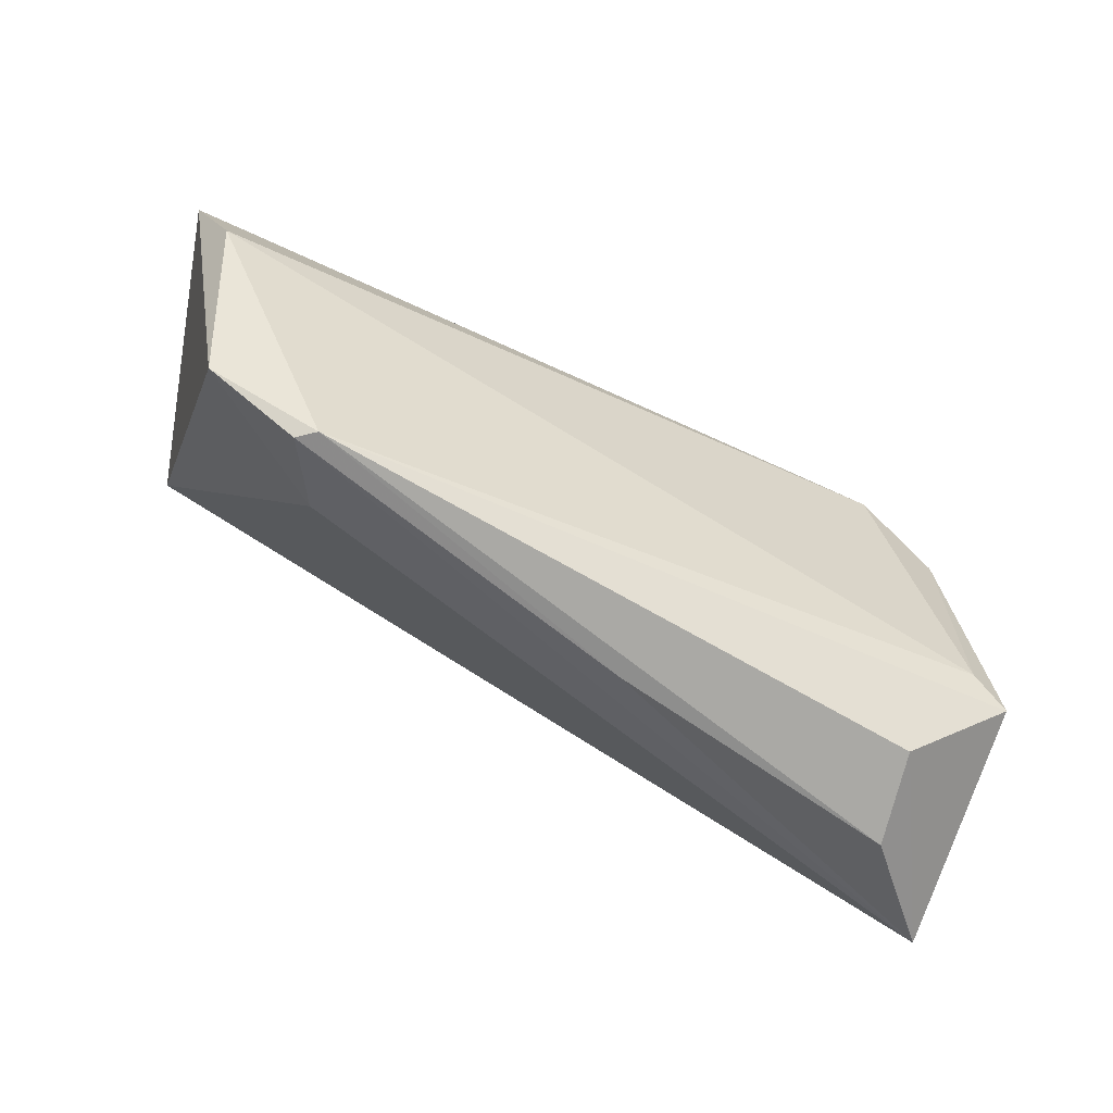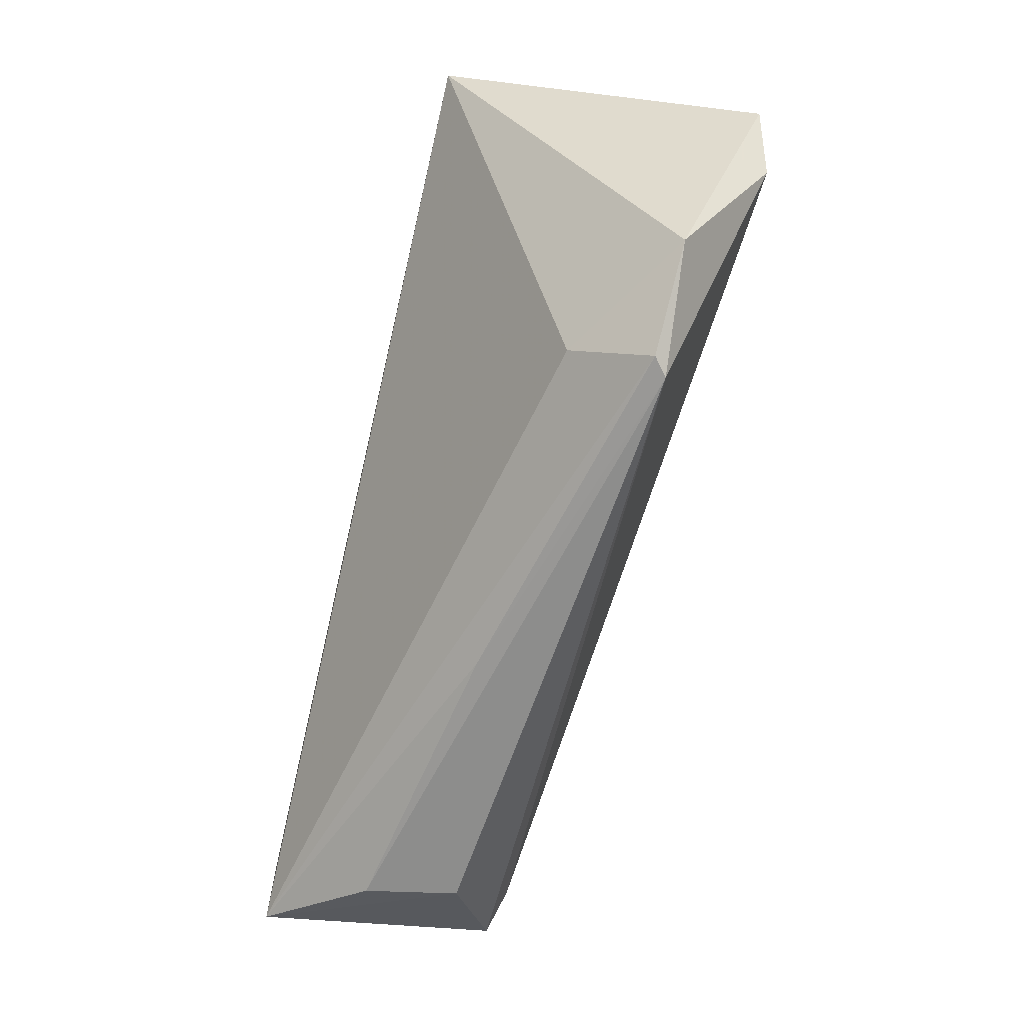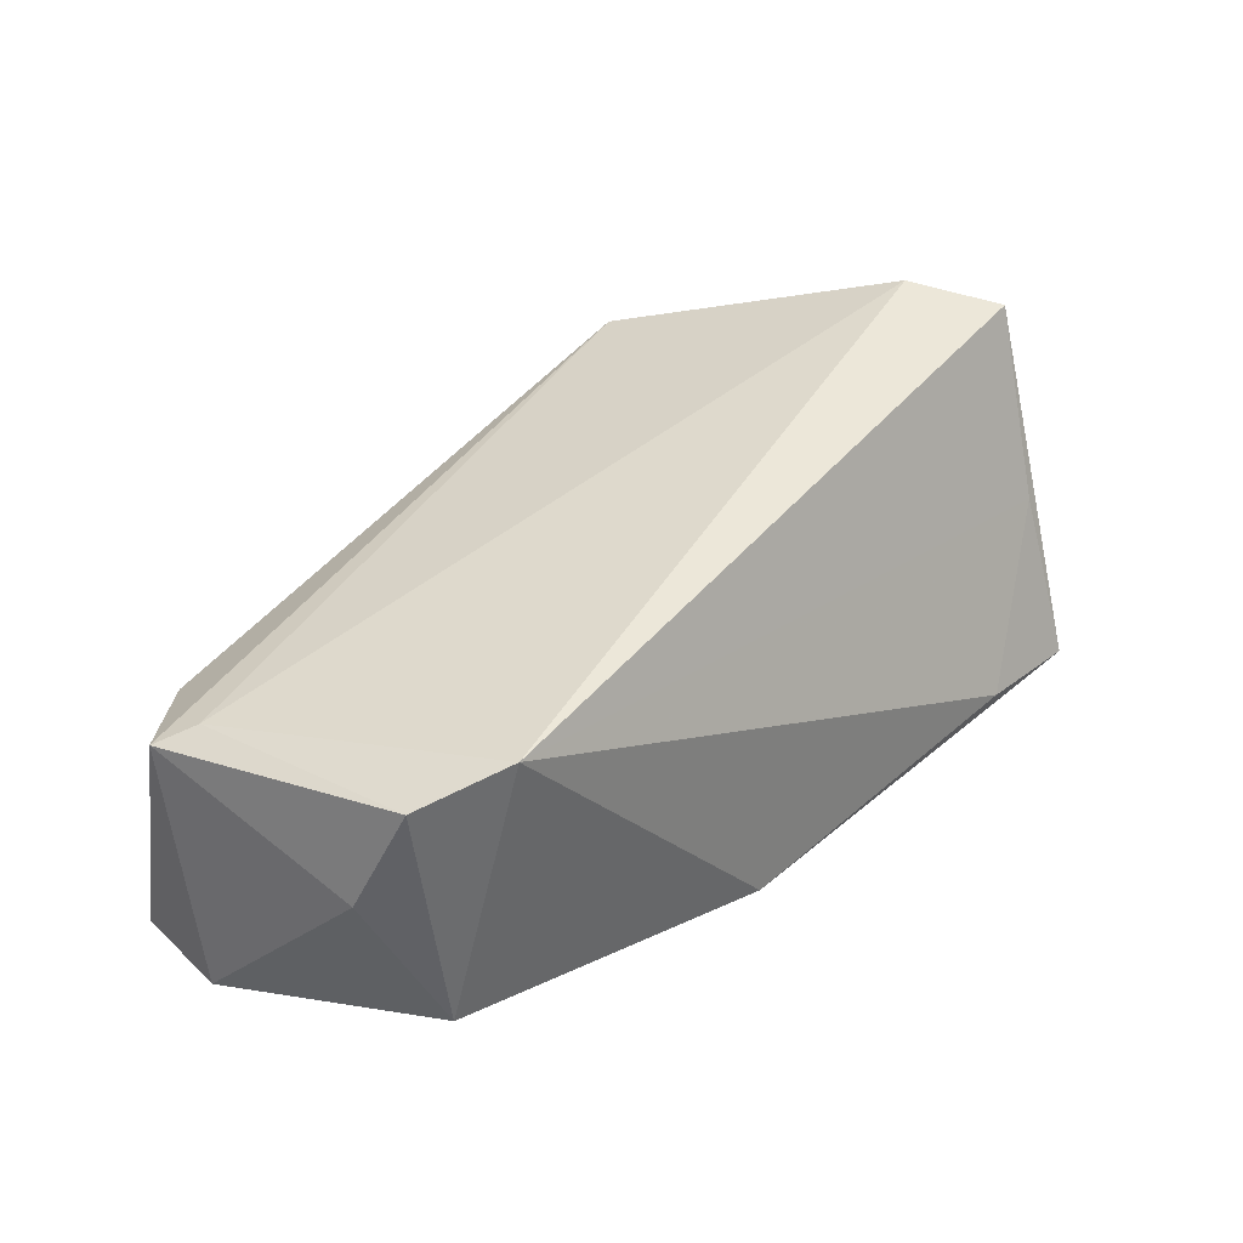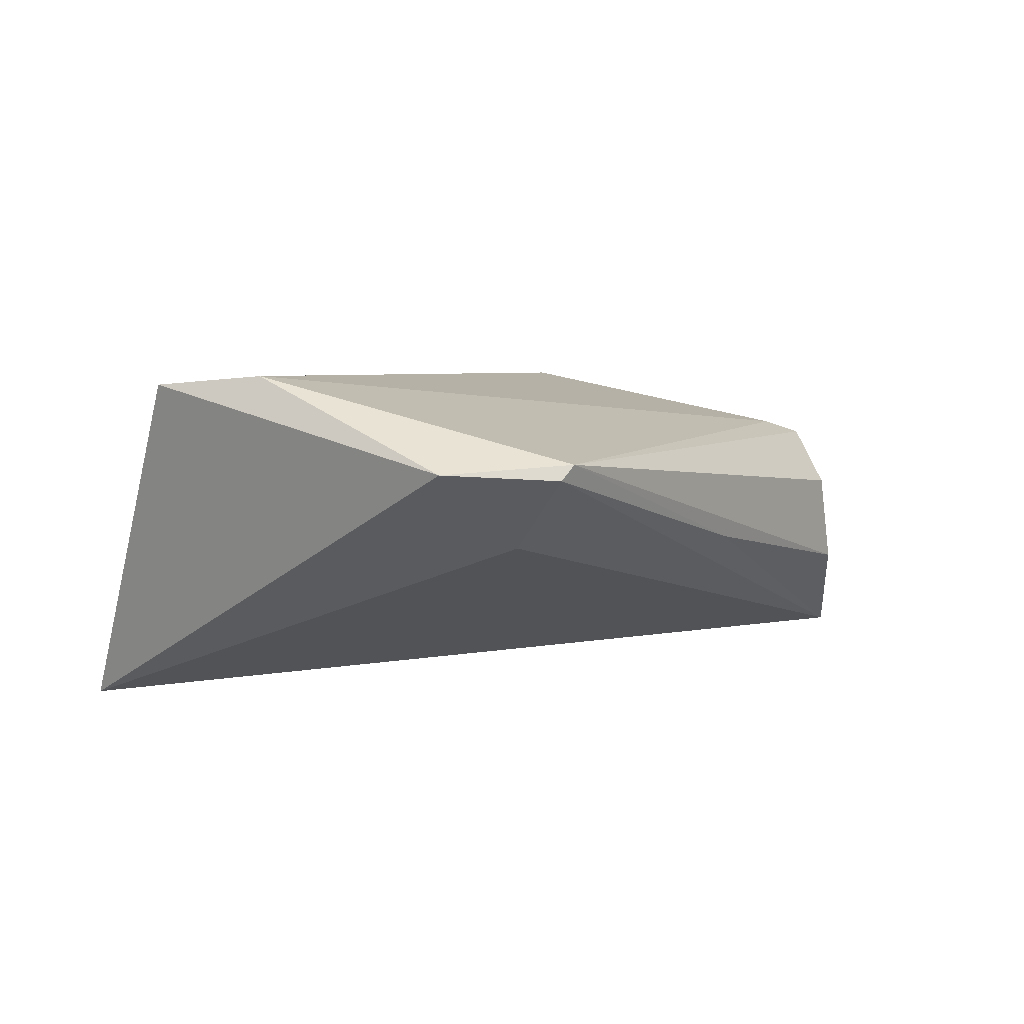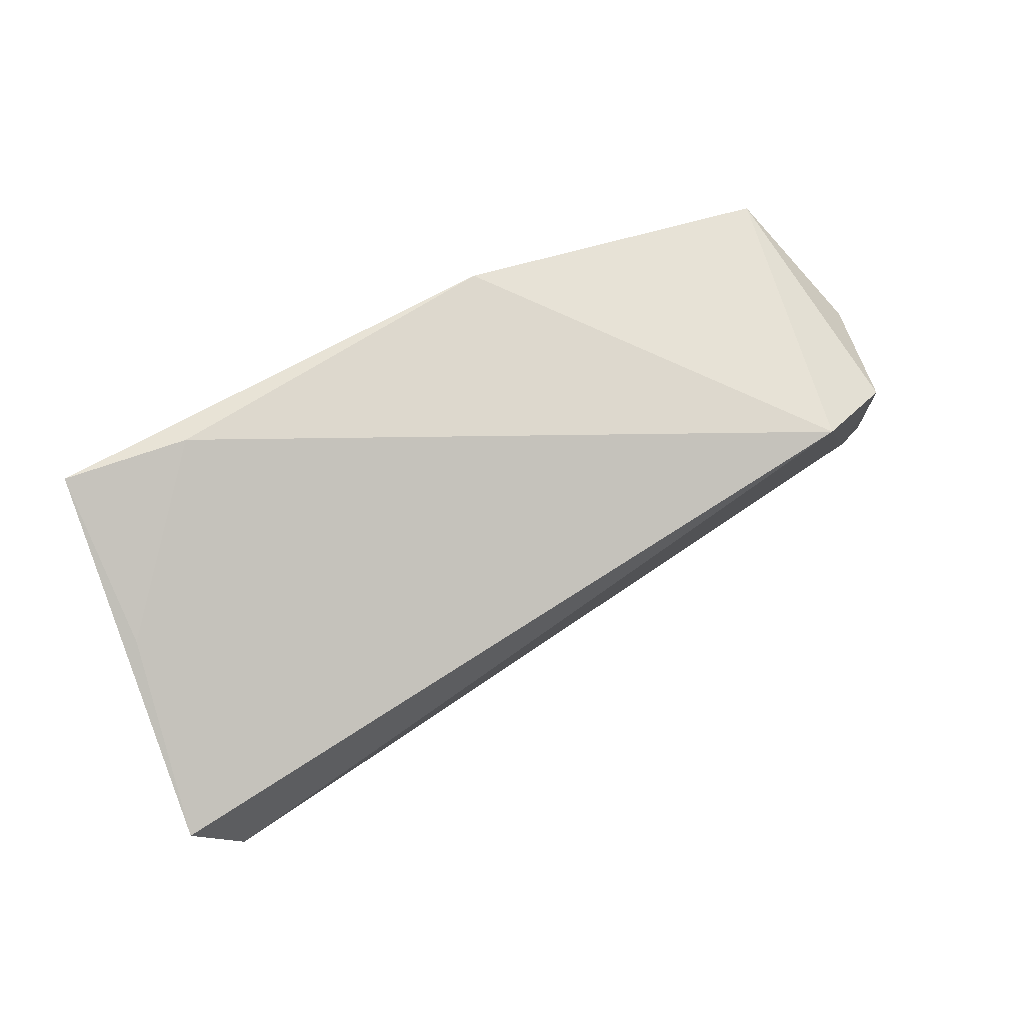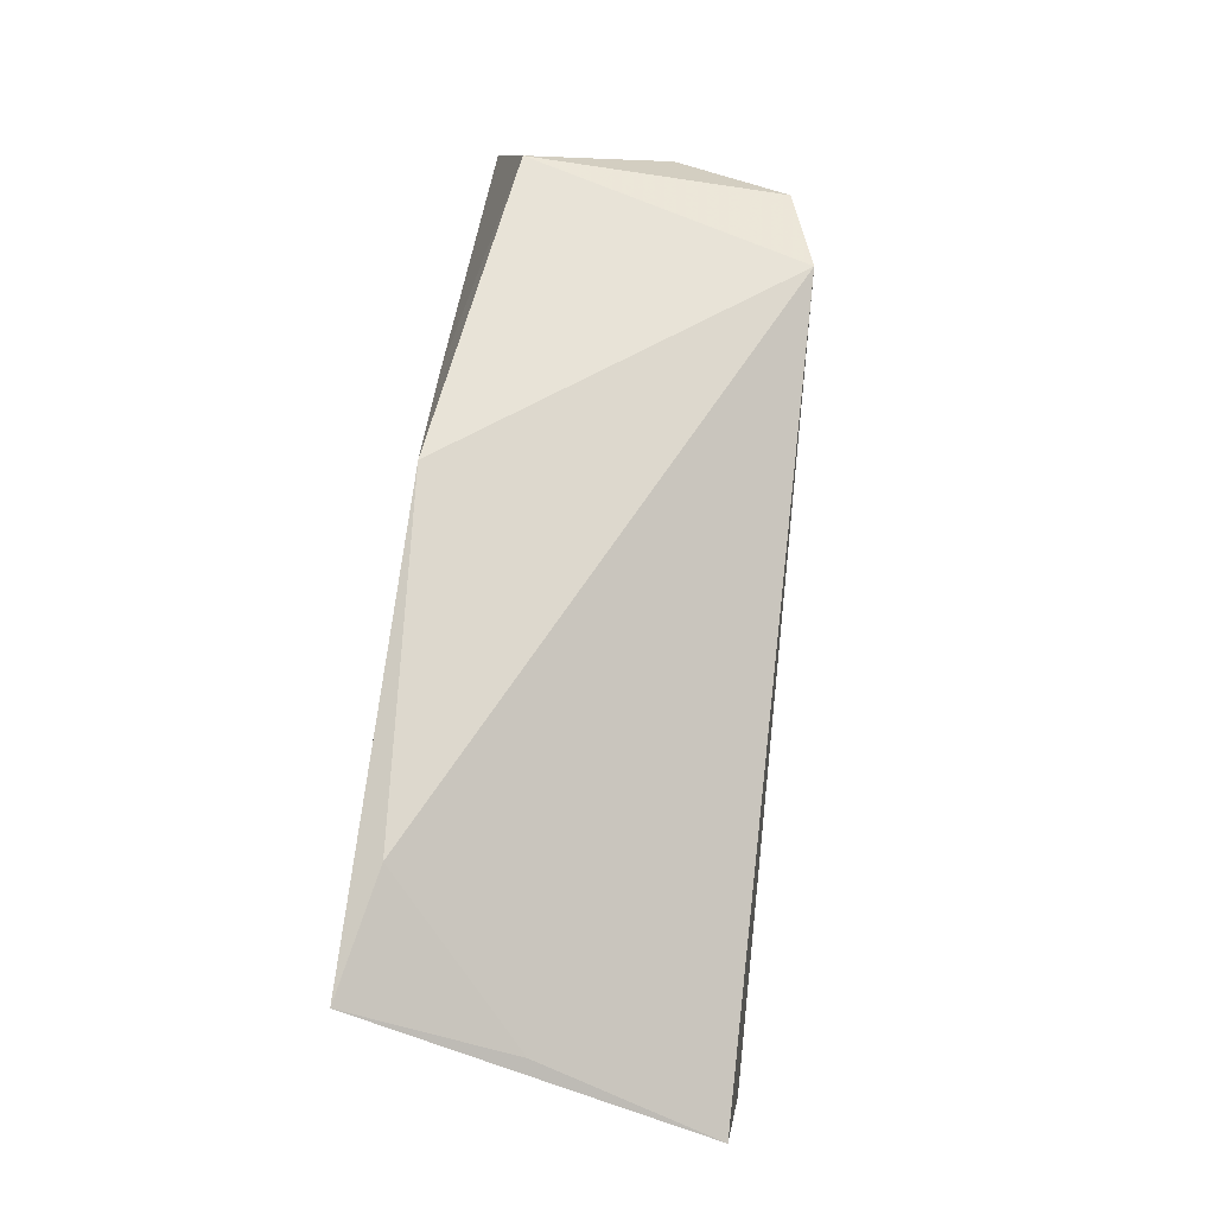
<metadata>
{"format":"obj","ext":"obj","renderer":"f3d","projection":"perspective","resolution":1024,"background":"white","views":[{"elev":-73.9,"azim":-24.1,"up":"+Y"},{"elev":-67.6,"azim":-103.2,"up":"+Y"},{"elev":43.0,"azim":131.4,"up":"+Z"},{"elev":6.3,"azim":-55.9,"up":"+Z"},{"elev":68.2,"azim":-31.4,"up":"+Y"},{"elev":77.2,"azim":-82.9,"up":"+Y"}]}
</metadata>
<code>
v 0.05293 -0.02261 -0.01979
v 0.01699 0.01692 -0.01974
v -0.05208 0.02986 -0.01979
v 0.00605 -0.02971 -0.001461
v 0.05097 -0.01875 0.009881
v -0.05478 -0.0006402 0.0215
v 0.04181 -0.02878 -0.008041
v -0.03753 0.02986 -0.01679
v 0.04308 0.01602 -0.01428
v -0.05416 0.02111 -0.0007058
v -0.04913 -0.02228 0.01056
v -0.03523 -0.03162 0.01124
v 0.04642 -0.01578 0.01159
v -0.05987 0.01067 0.02042
v 0.0543 -0.01063 -0.01979
v 0.03983 -0.02837 0.003441
v 0.04372 0.01221 0.01572
v -0.03296 -0.02207 0.0004812
v -0.03739 -0.03126 0.009463
v 0.004091 0.02627 -0.01959
v 0.03345 0.01779 0.01894
v 0.04808 0.007741 0.002207
f 6 21 14
f 1 5 16
f 16 5 12
f 15 5 1
f 2 9 15
f 12 5 13
f 13 6 12
f 21 6 13
f 19 18 1
f 1 18 3
f 3 15 1
f 2 15 3
f 22 15 9
f 5 15 22
f 7 16 12
f 1 16 7
f 20 9 2
f 2 3 20
f 21 9 20
f 14 21 10
f 10 3 14
f 18 19 11
f 11 3 18
f 14 3 11
f 11 6 14
f 12 6 11
f 11 19 12
f 5 22 17
f 17 22 9
f 21 13 17
f 17 13 5
f 17 9 21
f 12 19 4
f 4 7 12
f 4 19 1
f 1 7 4
f 21 20 8
f 8 20 3
f 8 10 21
f 3 10 8

</code>
